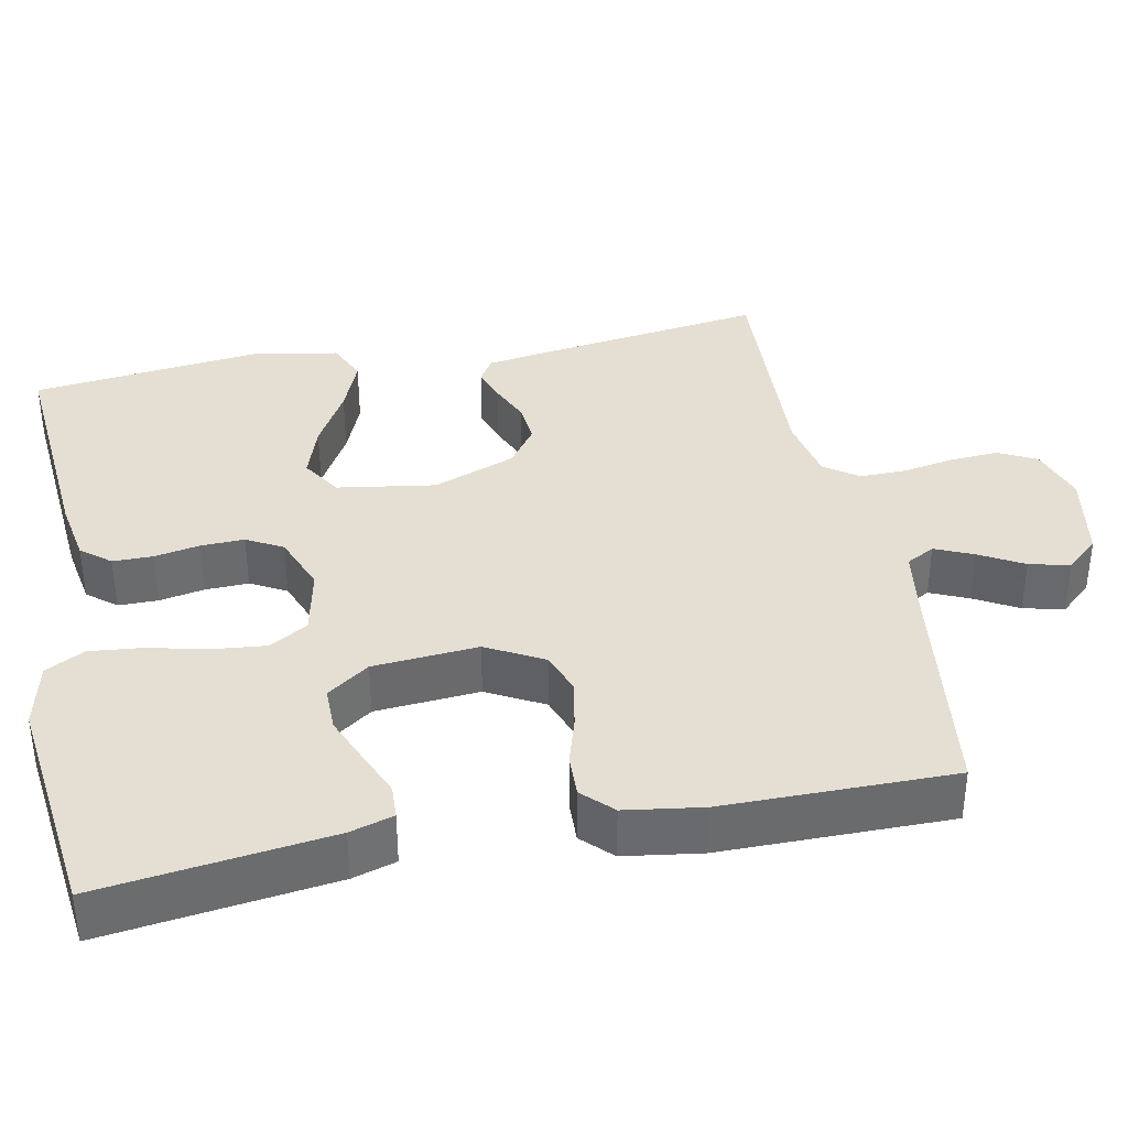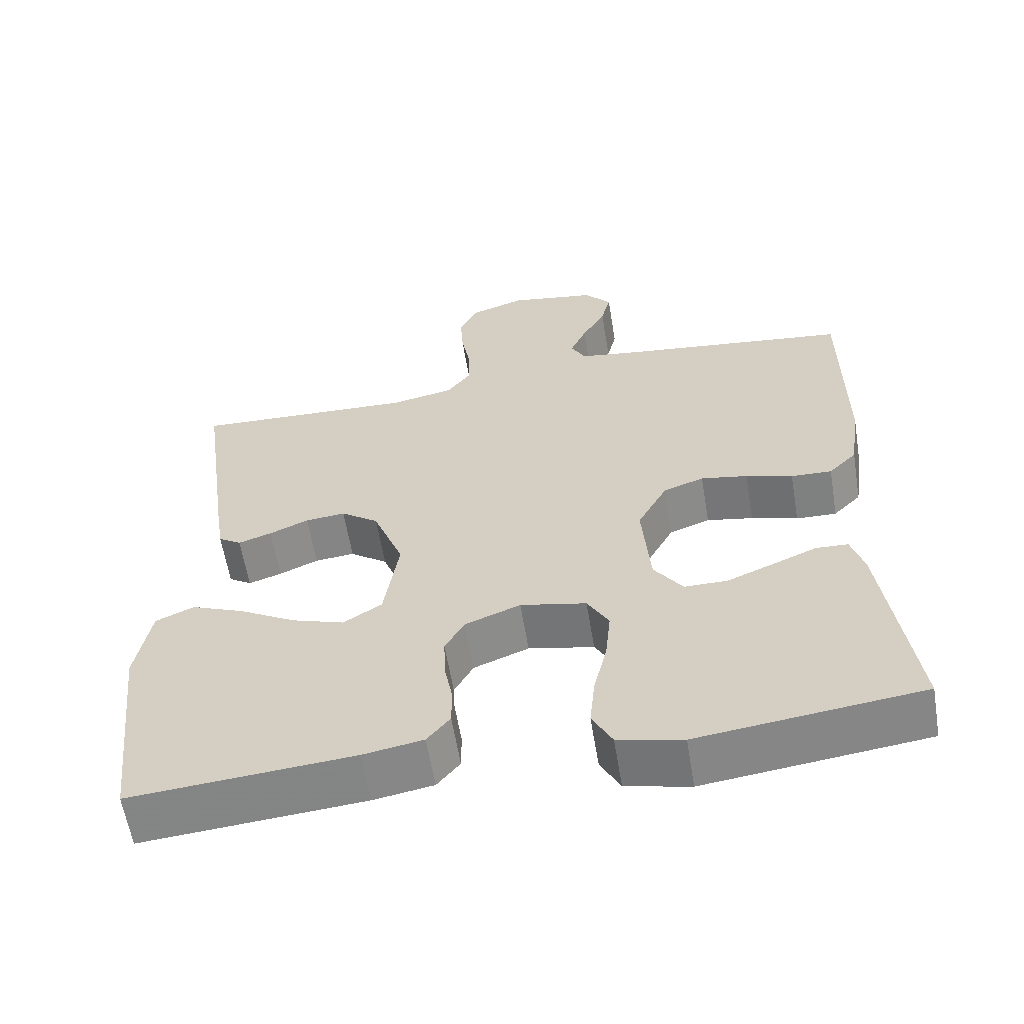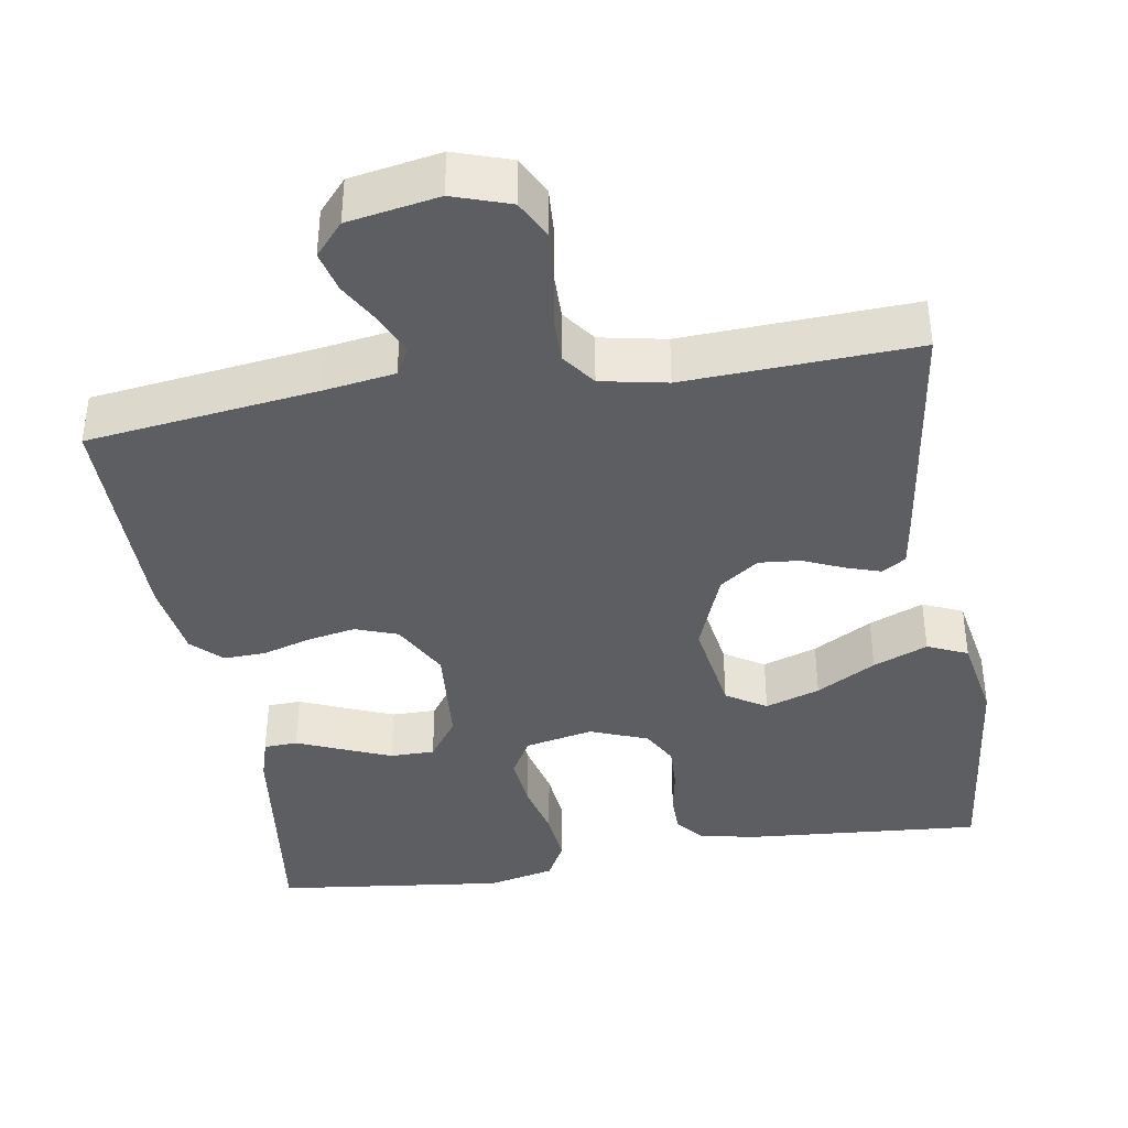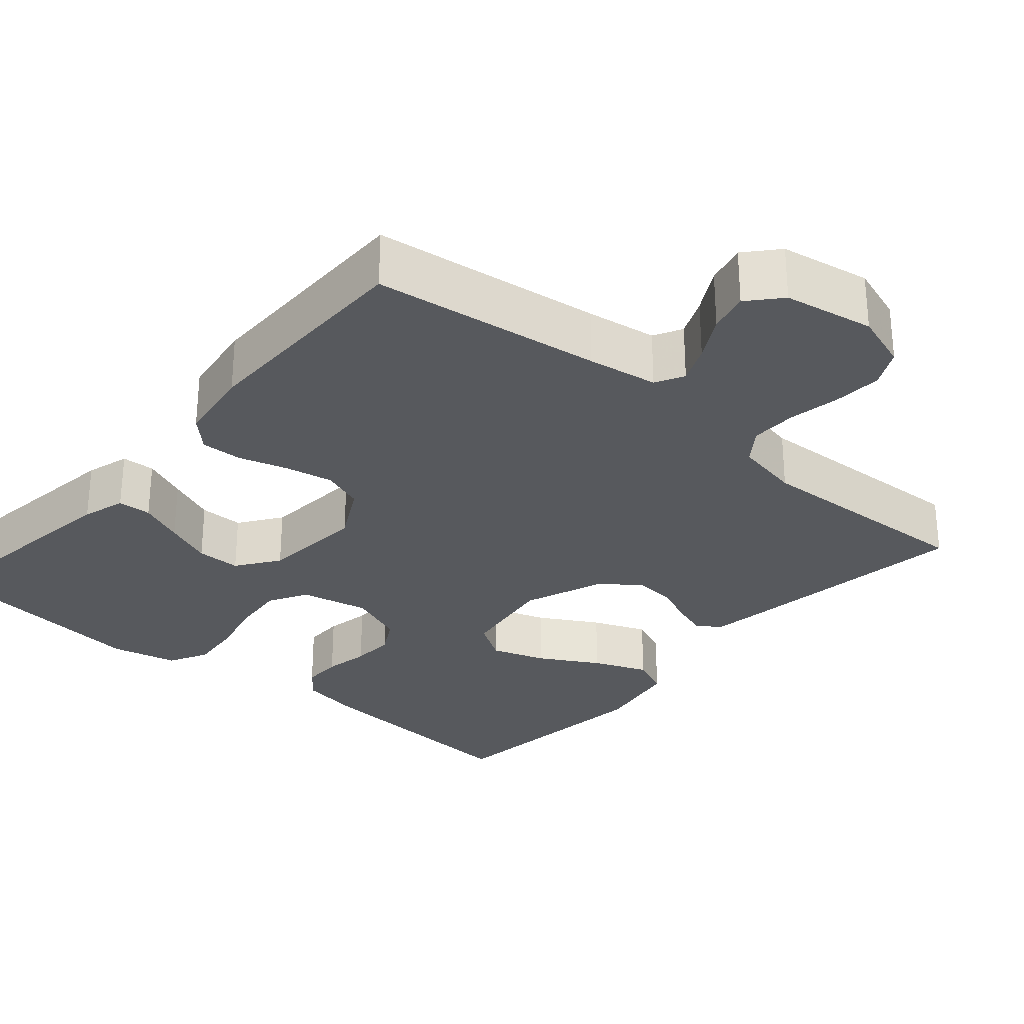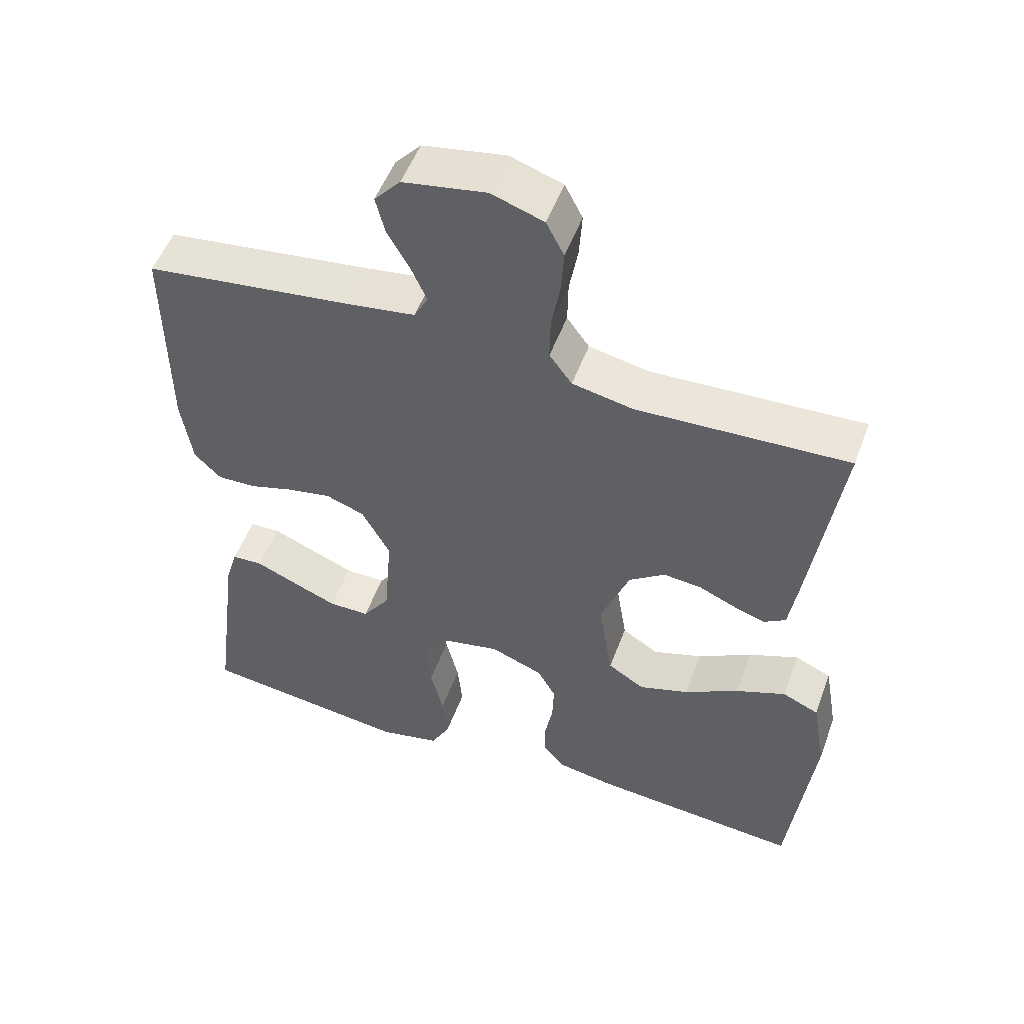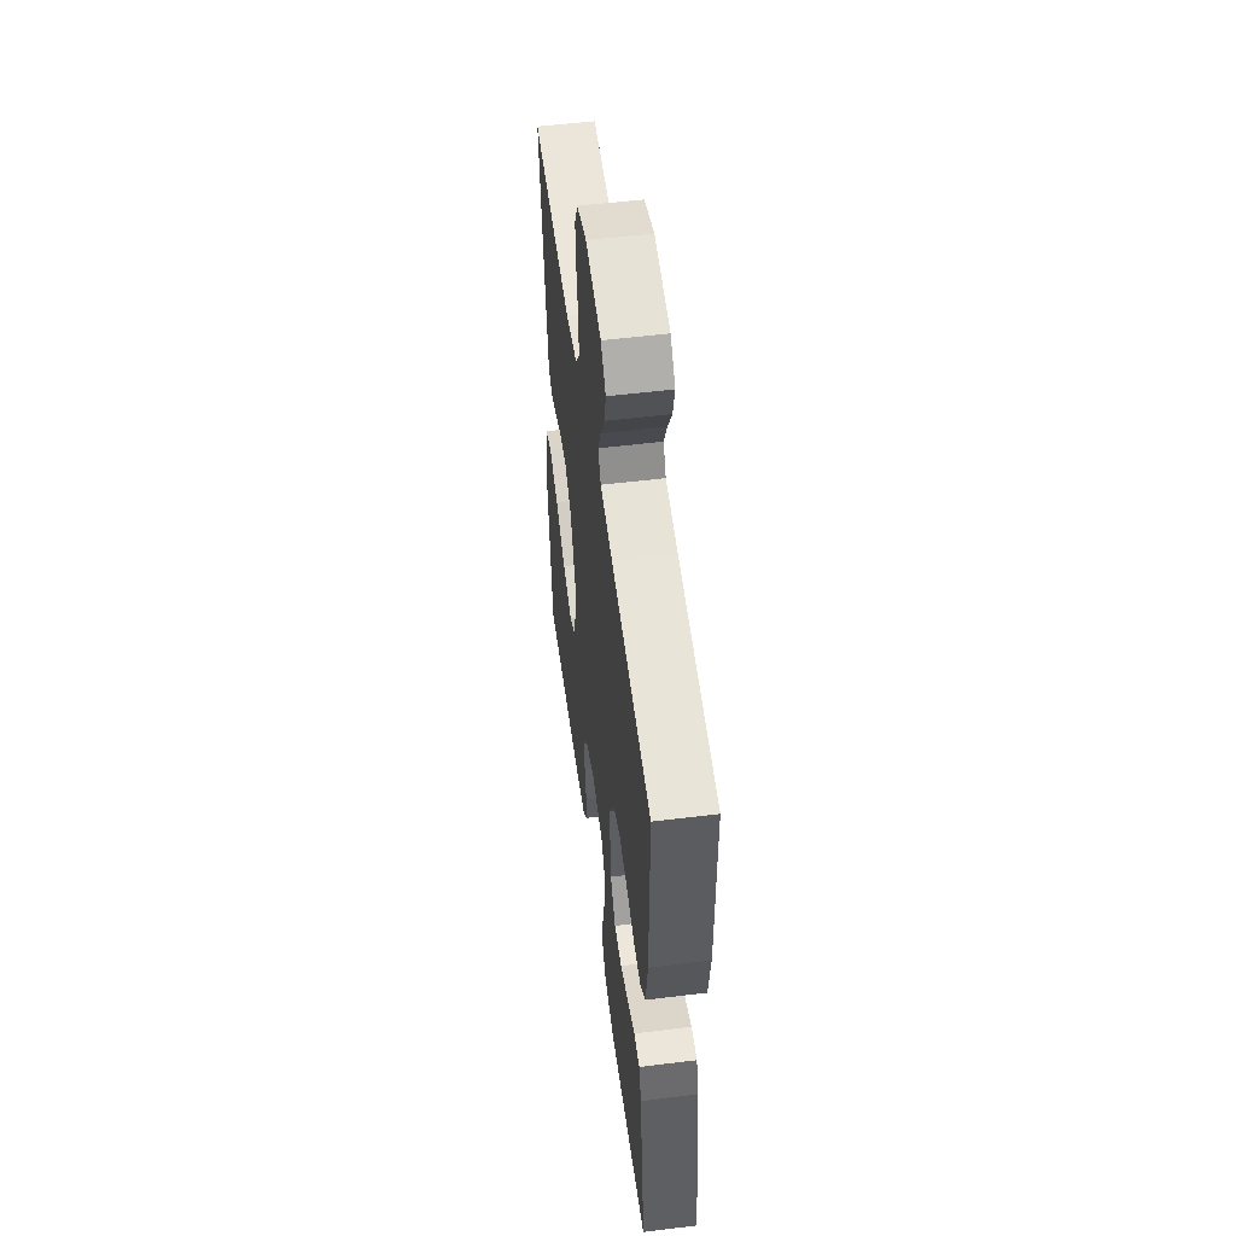
<metadata>
{"format":"obj","ext":"obj","renderer":"f3d","projection":"perspective","resolution":1024,"background":"white","views":[{"elev":37.1,"azim":-101.3,"up":"+Y"},{"elev":-60.5,"azim":-170.6,"up":"+Z"},{"elev":-39.2,"azim":9.4,"up":"+Y"},{"elev":-29.0,"azim":-40.8,"up":"+Y"},{"elev":52.4,"azim":20.2,"up":"+Z"},{"elev":53.7,"azim":-97.5,"up":"+Z"}]}
</metadata>
<code>
v 0.5 0.07 0.5
v 0.458 0.07 0.2
v 0.446 0.07 0.121
v 0.415 0.07 0.101
v 0.37 0.07 0.116
v 0.317 0.07 0.139
v 0.263 0.07 0.144
v 0.212 0.07 0.107
v 0.171 0.07 0
v 0.191 0.07 -0.128
v 0.243 0.07 -0.161
v 0.314 0.07 -0.137
v 0.391 0.07 -0.093
v 0.462 0.07 -0.064
v 0.514 0.07 -0.087
v 0.534 0.07 -0.2
v 0.5 0.07 -0.5
v 0.2 0.07 -0.476
v 0.119 0.07 -0.462
v 0.088 0.07 -0.424
v 0.088 0.07 -0.372
v 0.099 0.07 -0.313
v 0.101 0.07 -0.256
v 0.075 0.07 -0.209
v 0 0.07 -0.18
v -0.089 0.07 -0.199
v -0.118 0.07 -0.25
v -0.111 0.07 -0.32
v -0.093 0.07 -0.395
v -0.086 0.07 -0.465
v -0.113 0.07 -0.516
v -0.2 0.07 -0.536
v -0.5 0.07 -0.5
v -0.461 0.07 -0.2
v -0.444 0.07 -0.143
v -0.4 0.07 -0.141
v -0.341 0.07 -0.166
v -0.278 0.07 -0.192
v -0.22 0.07 -0.192
v -0.181 0.07 -0.137
v -0.17 0.07 0
v -0.21 0.07 0.074
v -0.265 0.07 0.094
v -0.328 0.07 0.082
v -0.391 0.07 0.063
v -0.446 0.07 0.061
v -0.484 0.07 0.099
v -0.499 0.07 0.2
v -0.5 0.07 0.5
v -0.2 0.07 0.539
v -0.108 0.07 0.553
v -0.088 0.07 0.59
v -0.11 0.07 0.64
v -0.142 0.07 0.697
v -0.155 0.07 0.75
v -0.118 0.07 0.792
v 0 0.07 0.813
v 0.074 0.07 0.788
v 0.099 0.07 0.739
v 0.095 0.07 0.675
v 0.083 0.07 0.608
v 0.082 0.07 0.547
v 0.114 0.07 0.503
v 0.2 0.07 0.486
v 0.5 0 0.5
v 0.458 0 0.2
v 0.446 0 0.121
v 0.415 0 0.101
v 0.37 0 0.116
v 0.317 0 0.139
v 0.263 0 0.144
v 0.212 0 0.107
v 0.171 0 0
v 0.191 0 -0.128
v 0.243 0 -0.161
v 0.314 0 -0.137
v 0.391 0 -0.093
v 0.462 0 -0.064
v 0.514 0 -0.087
v 0.534 0 -0.2
v 0.5 0 -0.5
v 0.2 0 -0.476
v 0.119 0 -0.462
v 0.088 0 -0.424
v 0.088 0 -0.372
v 0.099 0 -0.313
v 0.101 0 -0.256
v 0.075 0 -0.209
v 0 0 -0.18
v -0.089 0 -0.199
v -0.118 0 -0.25
v -0.111 0 -0.32
v -0.093 0 -0.395
v -0.086 0 -0.465
v -0.113 0 -0.516
v -0.2 0 -0.536
v -0.5 0 -0.5
v -0.461 0 -0.2
v -0.444 0 -0.143
v -0.4 0 -0.141
v -0.341 0 -0.166
v -0.278 0 -0.192
v -0.22 0 -0.192
v -0.181 0 -0.137
v -0.17 0 0
v -0.21 0 0.074
v -0.265 0 0.094
v -0.328 0 0.082
v -0.391 0 0.063
v -0.446 0 0.061
v -0.484 0 0.099
v -0.499 0 0.2
v -0.5 0 0.5
v -0.2 0 0.539
v -0.108 0 0.553
v -0.088 0 0.59
v -0.11 0 0.64
v -0.142 0 0.697
v -0.155 0 0.75
v -0.118 0 0.792
v 0 0 0.813
v 0.074 0 0.788
v 0.099 0 0.739
v 0.095 0 0.675
v 0.083 0 0.608
v 0.082 0 0.547
v 0.114 0 0.503
v 0.2 0 0.486
f 59 60 61
f 58 59 61
f 57 58 61
f 56 57 61
f 55 56 61
f 54 55 61
f 53 54 61
f 52 53 61 62
f 51 52 62 63
f 48 49 50
f 47 48 50
f 46 47 50
f 45 46 50
f 44 45 50
f 50 51 63
f 44 50 63
f 43 44 63
f 35 36 37
f 34 35 37
f 33 34 37
f 32 33 37
f 31 32 37
f 30 31 37
f 29 30 37
f 28 29 37
f 28 37 38
f 27 28 38 39
f 20 21 22
f 19 20 22
f 18 19 22
f 17 18 22
f 16 17 22
f 15 16 22
f 14 15 22
f 13 14 22
f 12 13 22
f 11 12 22 23
f 10 11 23 24
f 4 5 6
f 3 4 6
f 2 3 6
f 1 2 6
f 64 1 6
f 64 6 7
f 64 7 8
f 63 64 8
f 43 63 8
f 42 43 8
f 41 42 8 9
f 40 41 9 10
f 26 27 39 40
f 25 26 40 10
f 10 24 25
f 125 124 123
f 125 123 122
f 125 122 121
f 125 121 120
f 125 120 119
f 125 119 118
f 125 118 117
f 126 125 117 116
f 127 126 116 115
f 114 113 112
f 114 112 111
f 114 111 110
f 114 110 109
f 114 109 108
f 127 115 114
f 127 114 108
f 127 108 107
f 101 100 99
f 101 99 98
f 101 98 97
f 101 97 96
f 101 96 95
f 101 95 94
f 101 94 93
f 101 93 92
f 102 101 92
f 103 102 92 91
f 86 85 84
f 86 84 83
f 86 83 82
f 86 82 81
f 86 81 80
f 86 80 79
f 86 79 78
f 86 78 77
f 86 77 76
f 87 86 76 75
f 88 87 75 74
f 70 69 68
f 70 68 67
f 70 67 66
f 70 66 65
f 70 65 128
f 71 70 128
f 72 71 128
f 72 128 127
f 72 127 107
f 72 107 106
f 73 72 106 105
f 74 73 105 104
f 104 103 91 90
f 74 104 90 89
f 89 88 74
f 1 65 66 2
f 2 66 67 3
f 3 67 68 4
f 4 68 69 5
f 5 69 70 6
f 6 70 71 7
f 7 71 72 8
f 8 72 73 9
f 9 73 74 10
f 10 74 75 11
f 11 75 76 12
f 12 76 77 13
f 13 77 78 14
f 14 78 79 15
f 15 79 80 16
f 16 80 81 17
f 17 81 82 18
f 18 82 83 19
f 19 83 84 20
f 20 84 85 21
f 21 85 86 22
f 22 86 87 23
f 23 87 88 24
f 24 88 89 25
f 25 89 90 26
f 26 90 91 27
f 27 91 92 28
f 28 92 93 29
f 29 93 94 30
f 30 94 95 31
f 31 95 96 32
f 32 96 97 33
f 33 97 98 34
f 34 98 99 35
f 35 99 100 36
f 36 100 101 37
f 37 101 102 38
f 38 102 103 39
f 39 103 104 40
f 40 104 105 41
f 41 105 106 42
f 42 106 107 43
f 43 107 108 44
f 44 108 109 45
f 45 109 110 46
f 46 110 111 47
f 47 111 112 48
f 48 112 113 49
f 49 113 114 50
f 50 114 115 51
f 51 115 116 52
f 52 116 117 53
f 53 117 118 54
f 54 118 119 55
f 55 119 120 56
f 56 120 121 57
f 57 121 122 58
f 58 122 123 59
f 59 123 124 60
f 60 124 125 61
f 61 125 126 62
f 62 126 127 63
f 63 127 128 64
f 64 128 65 1

</code>
